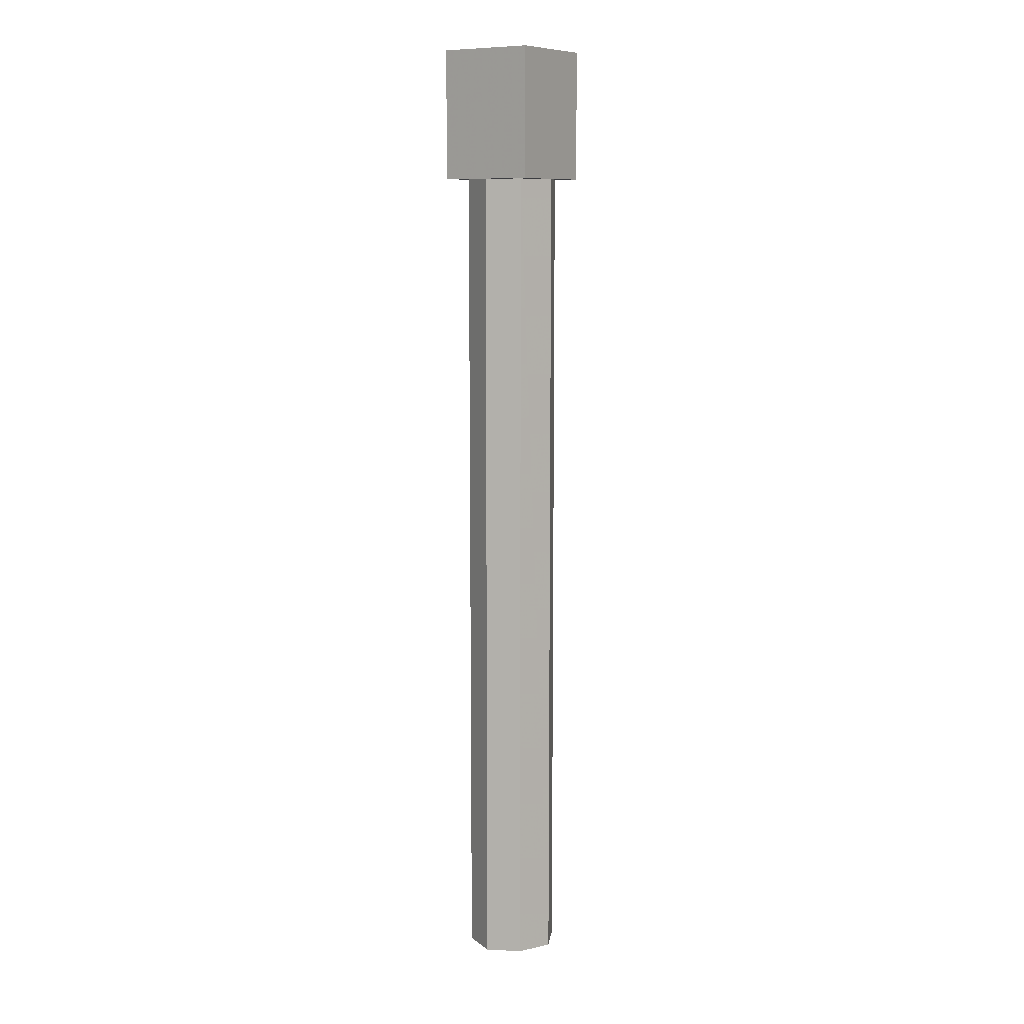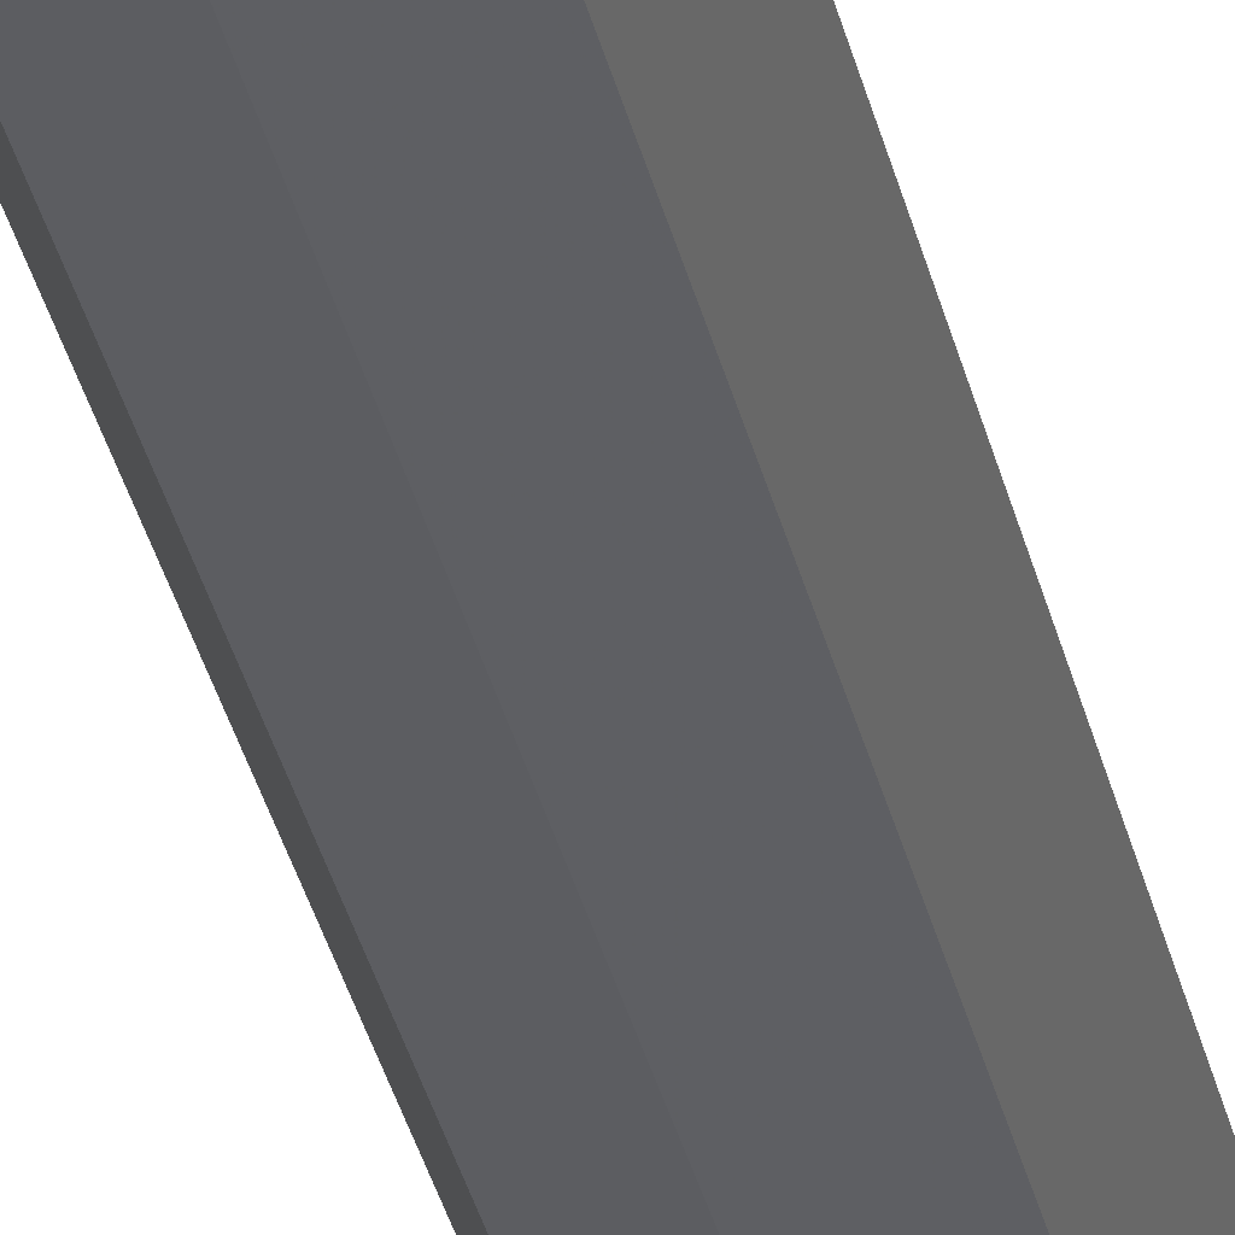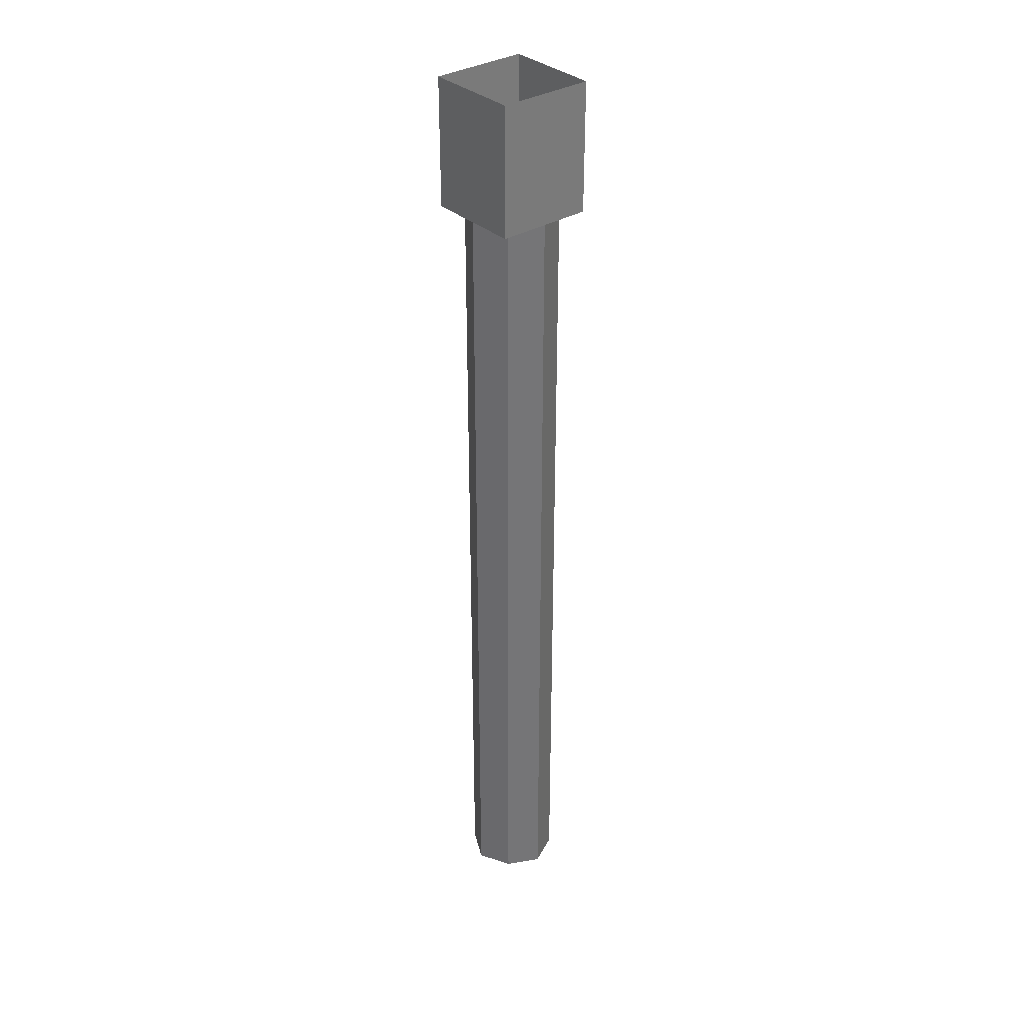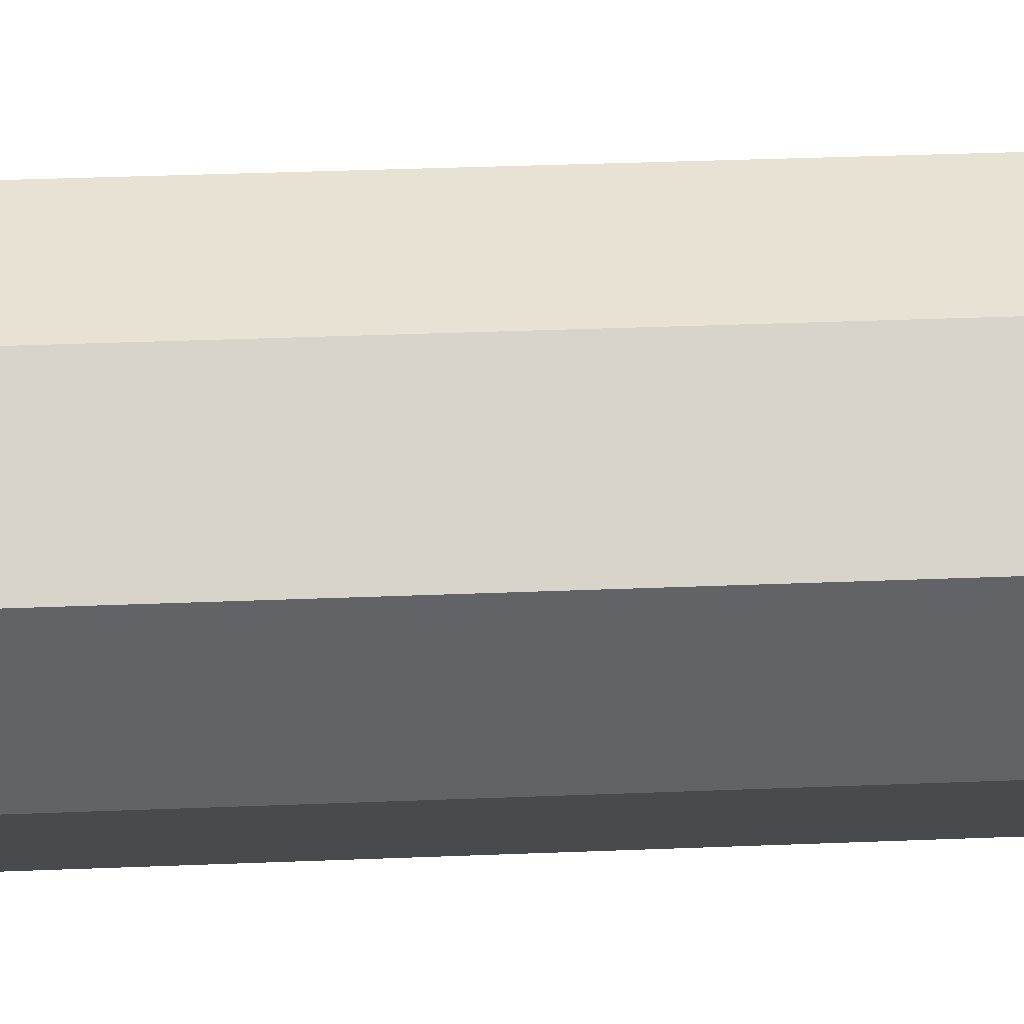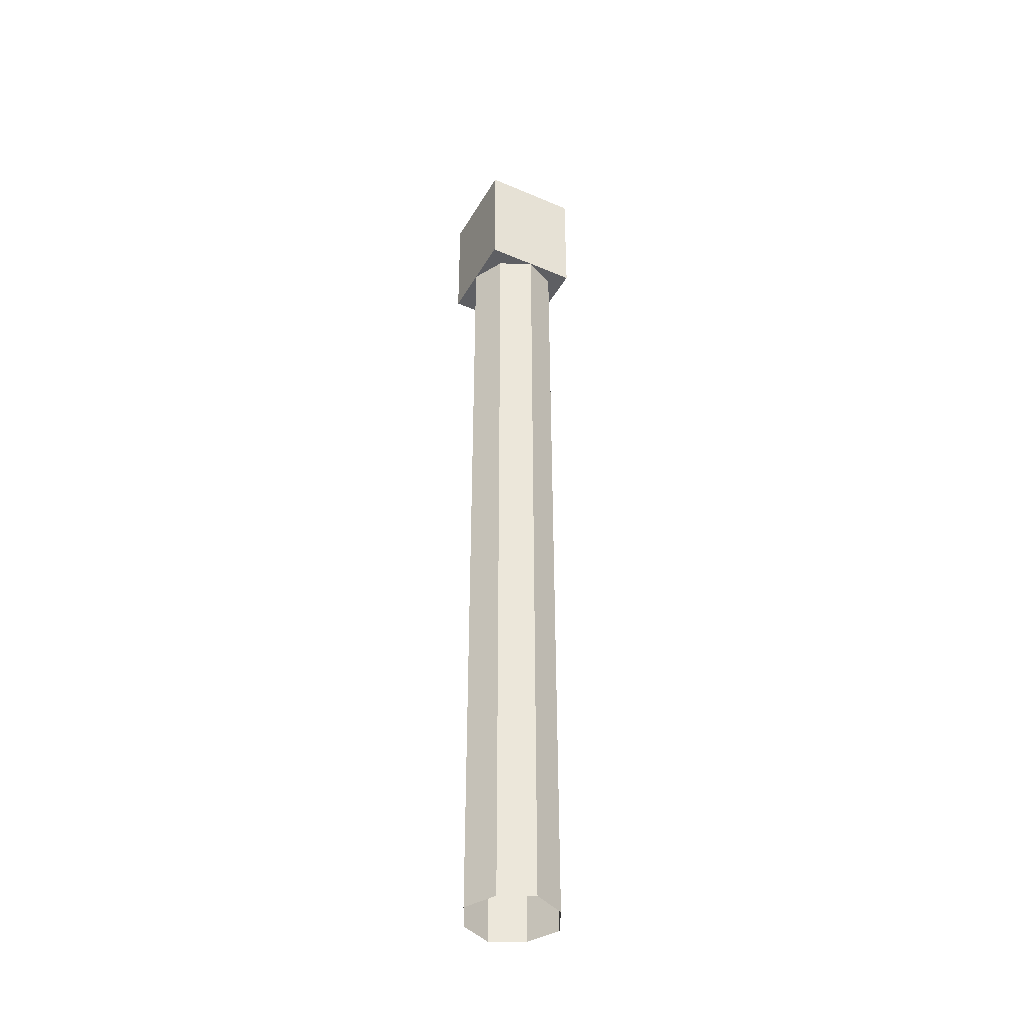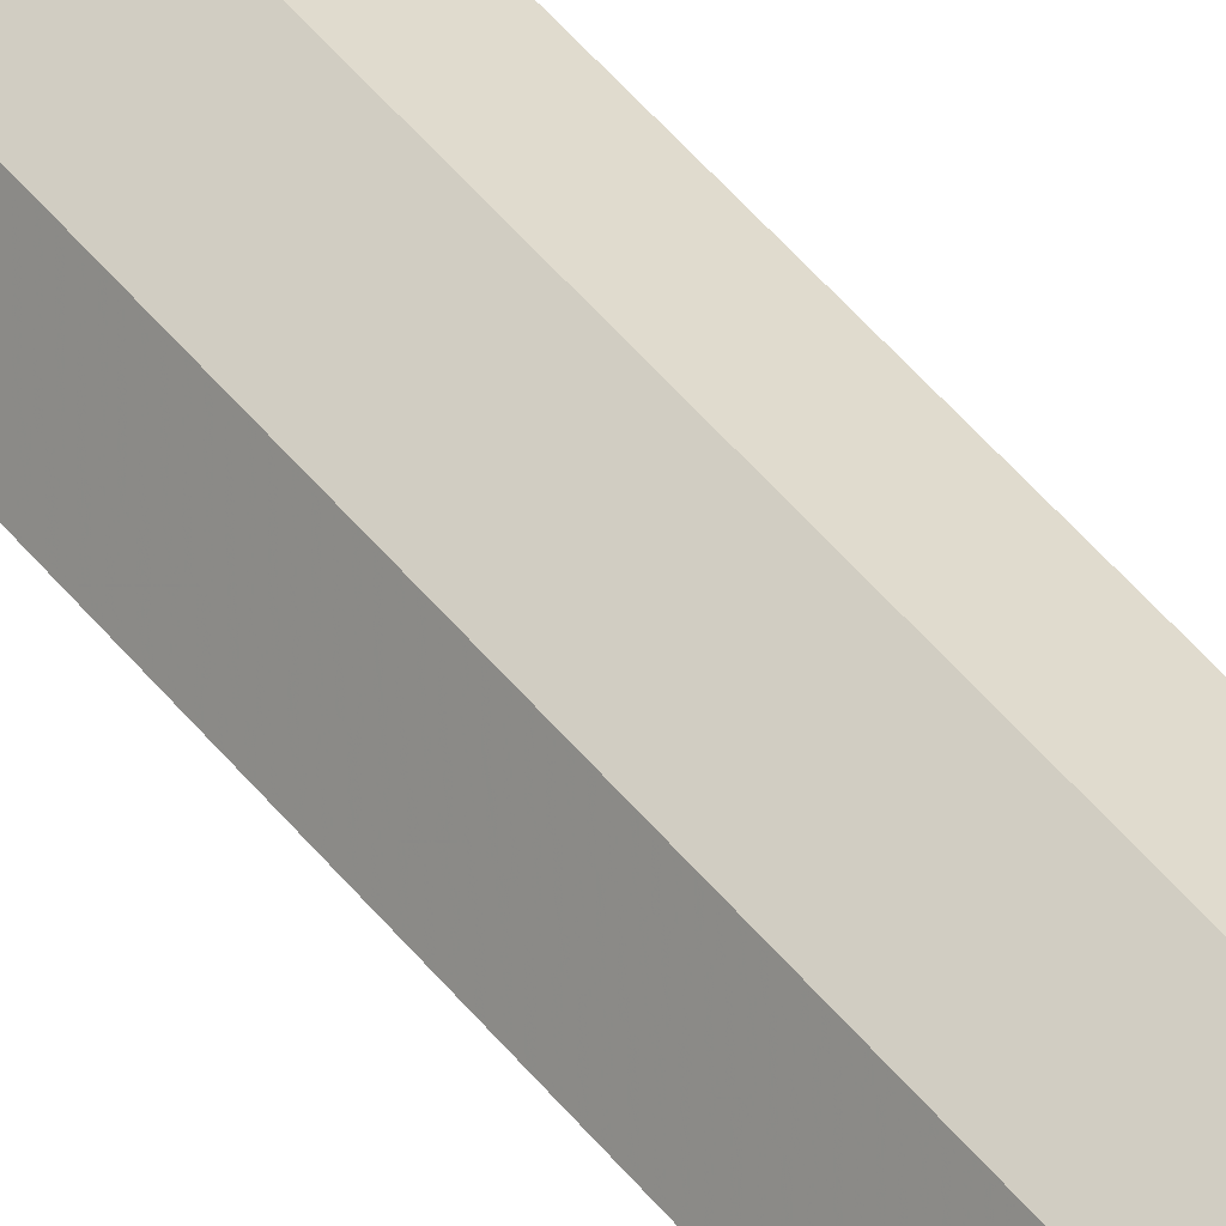
<metadata>
{"format":"obj","ext":"obj","renderer":"f3d","projection":"perspective","resolution":1024,"background":"white","views":[{"elev":9.6,"azim":123.8,"up":"+Y"},{"elev":-30.8,"azim":11.5,"up":"+Z"},{"elev":33.8,"azim":-39.7,"up":"+Y"},{"elev":12.7,"azim":-98.0,"up":"+Z"},{"elev":-40.6,"azim":152.5,"up":"+Y"},{"elev":48.5,"azim":-36.6,"up":"+Z"}]}
</metadata>
<code>
o object/1711
v 0 -64 24
v 0 -476 24
v 16 -476 16
v 16 -64 16
v 24 -476 0
v 24 -64 0
v 16 -476 -16
v 16 -64 -16
v 0 -476 -24
v 0 -64 -24
v -16 -476 -16
v -16 -64 -16
v -24 -476 0
v -24 -64 0
v -16 -476 16
v -16 -64 16
v 24 -64 24
v -24 -64 24
v -24 -64 -24
v 24 -64 -24
v 24 0 24
v -24 0 24
v -24 0 -24
v 24 0 -24
v 58 -476 -7
v 55 -64 -5
v -64 -476 55
v 44 -476 -41
v 43 -64 -37
v -17 -476 82
v -42 -476 -45
v -39 -64 -44
v 80 -476 16
v -7 -476 -61
v -5 -64 -58
v 55 -476 61
v -59 -476 6
v -57 -64 4
v 62 -476 -56
v -42 -476 40
v -42 -64 38
v 12 -476 -84
v 2 -476 61
v 0 -64 57
v -54 -476 -65
v 40 -476 44
v 36 -64 43
v -83 -476 -17
v -24 32 -24
v -24 -224 -24
v 232 32 -24
v 24 32 -76
v 24 -224 -76
v 24 32 179
v 136 32 24
v 136 -224 24
v -120 32 24
v -24 32 216
v -24 -224 216
v -24 32 -40
v 0 -64 24
v 0 -64 24
v 0 -64 24
v 0 -64 24
v 0 -64 24
v 0 -64 24
v 0 -64 24
v 0 -64 24
v 0 -64 24
v 0 -64 24
v 0 -64 24
v 0 -64 24
f 1 2 3
f 1 3 4
f 4 3 5
f 4 5 6
f 6 5 7
f 6 7 8
f 8 7 9
f 8 9 10
f 10 9 11
f 10 11 12
f 12 11 13
f 12 13 14
f 14 13 15
f 14 15 16
f 16 15 2
f 16 2 1
f 17 18 19
f 17 19 20
f 17 20 21
f 17 21 22
f 17 22 18
f 18 22 23
f 18 23 19
f 19 23 24
f 19 24 20
f 20 24 21

</code>
